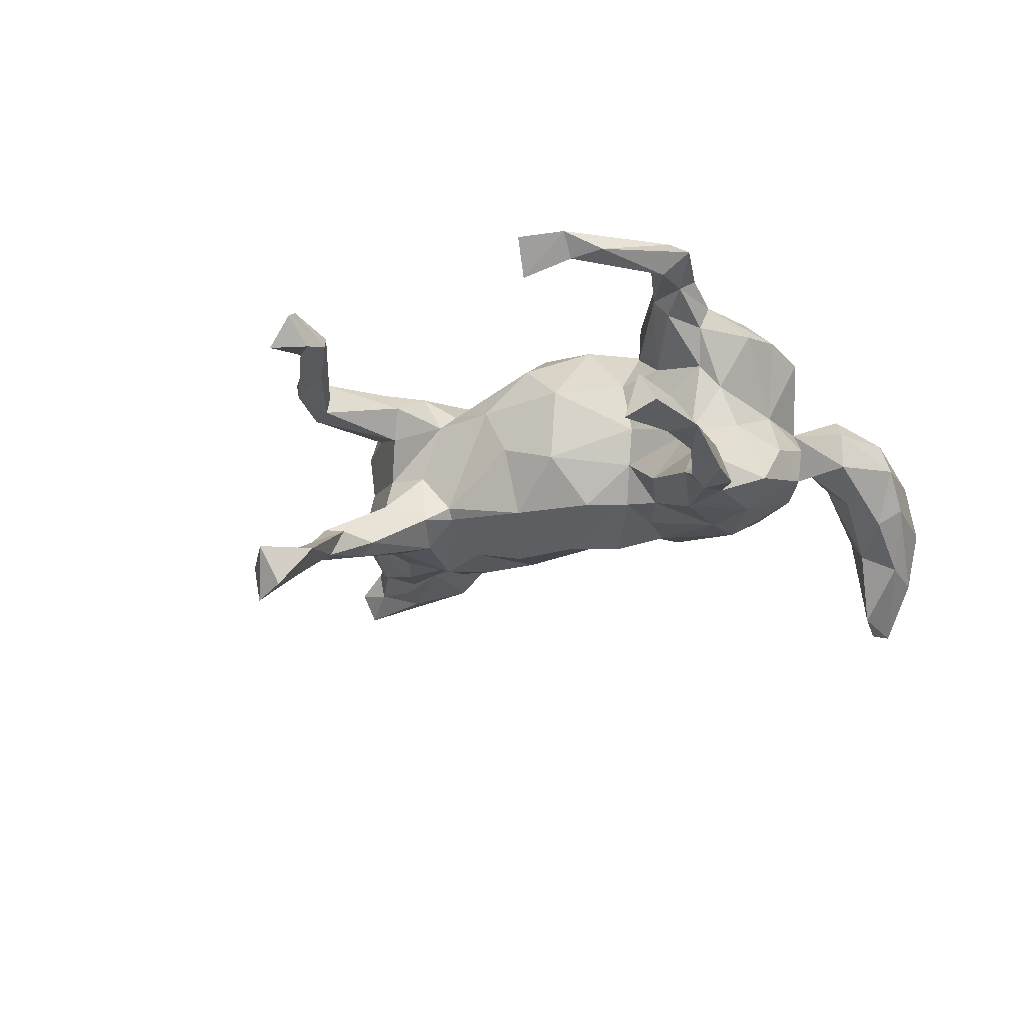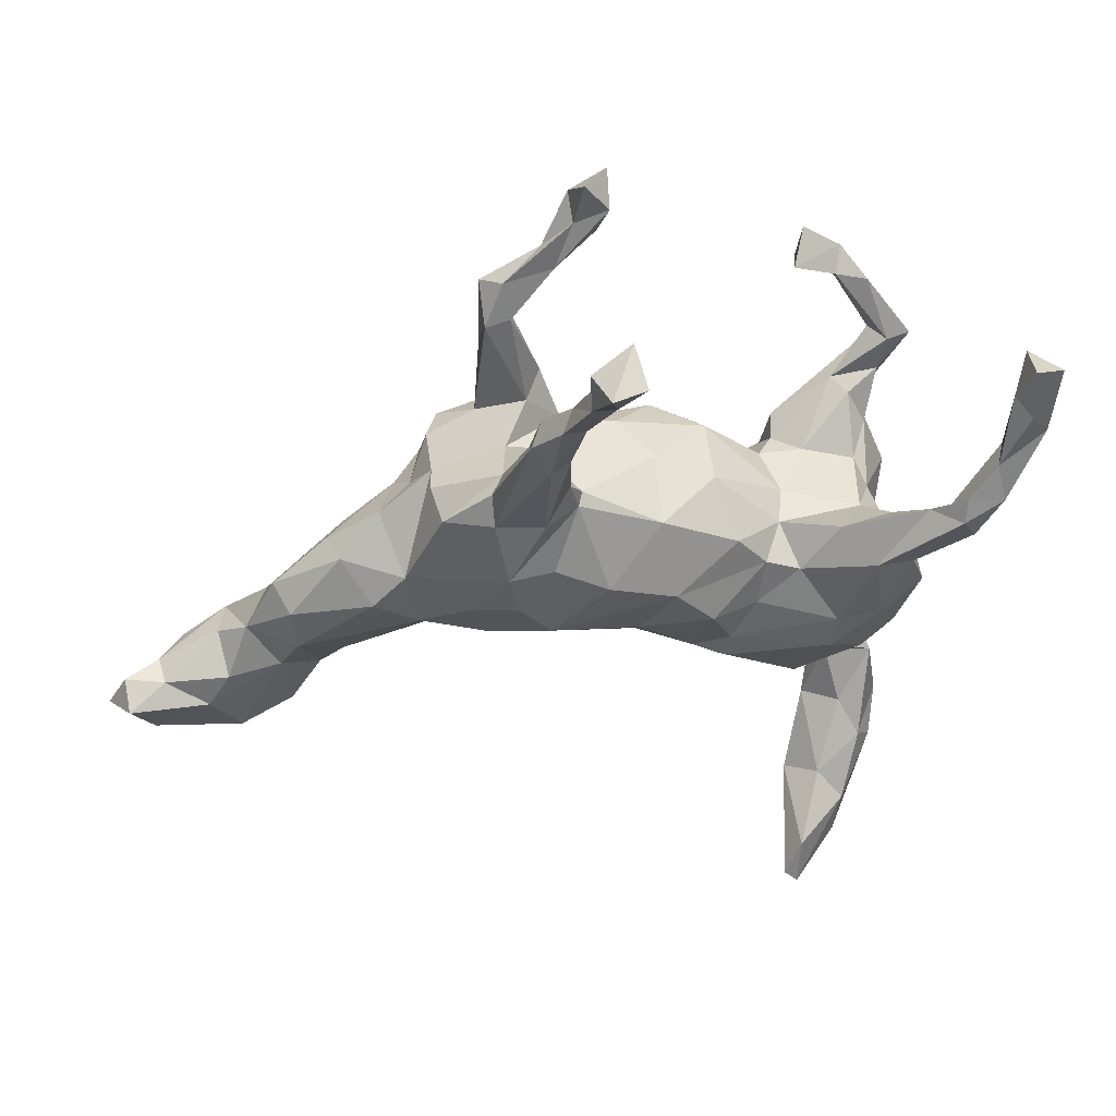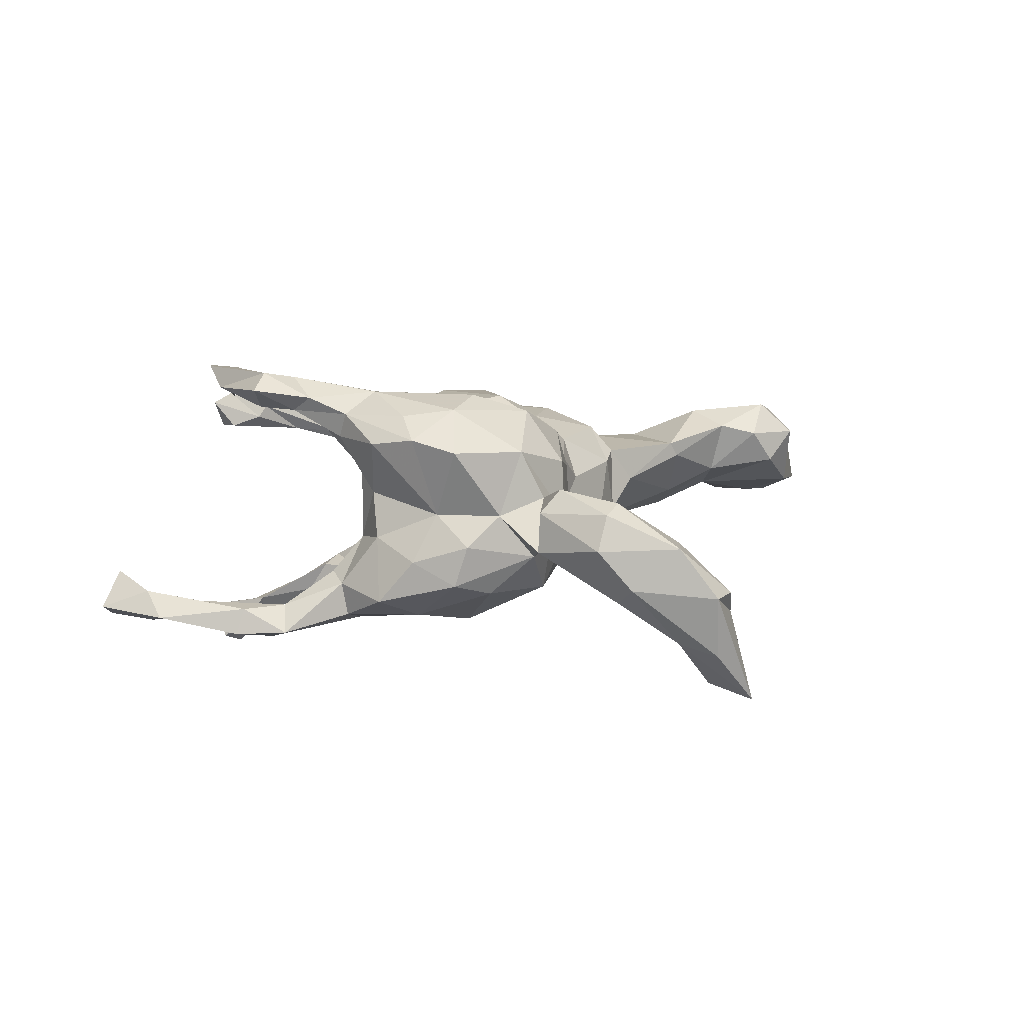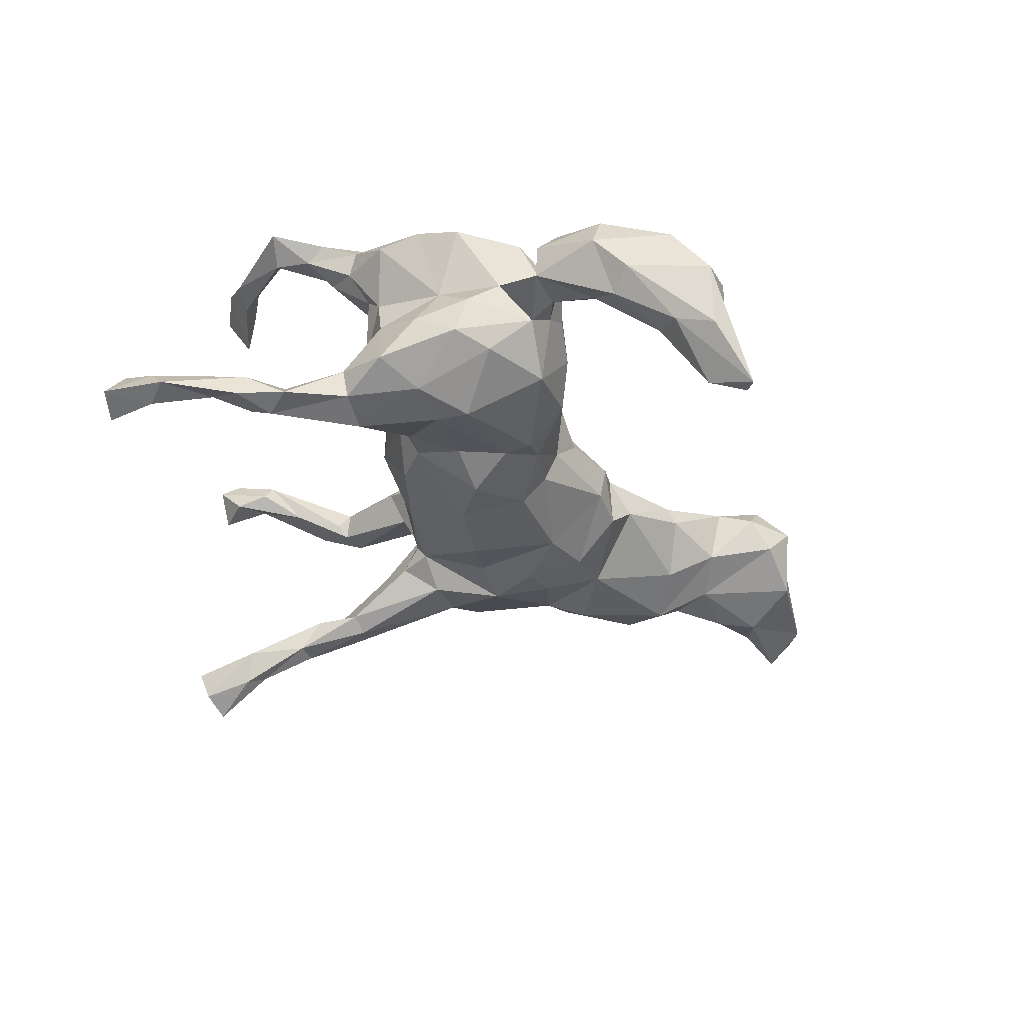
<metadata>
{"format":"obj","ext":"obj","renderer":"f3d","projection":"perspective","resolution":1024,"background":"white","views":[{"elev":-18.5,"azim":-133.3,"up":"+Z"},{"elev":46.4,"azim":172.7,"up":"+Y"},{"elev":8.8,"azim":-62.5,"up":"+Z"},{"elev":-35.9,"azim":-62.3,"up":"+Z"}]}
</metadata>
<code>
v -0.326 -0.407 -0.01903
v -0.4384 -0.312 0.04558
v -0.3388 0.11 -0.1188
v 0.1622 -0.1422 -0.03968
v -0.4327 0.3278 0.2259
v 0.8033 -0.302 -0.04429
v 0.1401 0.3277 -0.1054
v 0.2249 0.2163 -0.1535
v -0.3864 0.06883 -0.1734
v 0.153 0.2983 0.03872
v 0.2752 0.03209 0.1379
v -0.2163 0.04848 -0.1233
v -0.04641 0.1965 -0.008619
v -0.5758 0.203 -0.1828
v -0.284 -0.2409 -0.1092
v -0.1477 -0.1995 0.146
v -0.3476 -0.2735 0.05717
v 0.0974 0.1917 0.09714
v 0.003131 0.2006 0.07601
v 0.03788 0.6869 -0.283
v 0.304 0.207 -0.1226
v 0.1364 -0.04995 -0.1395
v -0.6034 0.3605 -0.1674
v -0.3832 0.3173 0.2561
v -0.3187 0.06985 0.1059
v 0.1539 0.4567 -0.1762
v -0.3933 -0.1244 0.2035
v 0.02514 0.6546 -0.346
v -0.4047 0.1324 0.1682
v 0.3937 0.03853 0.06815
v -0.3836 -0.3924 -0.06039
v -0.3119 -0.1185 0.222
v 0.2164 0.2329 0.1231
v 0.2469 0.1571 0.1462
v 0.07728 0.6149 -0.272
v 0.2261 0.2653 -0.131
v -0.2936 -0.5556 -0.2448
v -0.5013 0.1531 -0.1396
v 0.6307 -0.09808 -0.02397
v -0.3805 -0.5383 -0.1631
v -0.04789 0.08968 0.1983
v 0.2019 -0.1364 0.0487
v 0.5075 -0.2547 0.09359
v -0.4071 -0.5499 -0.000637
v -0.47 -0.08698 -0.05105
v 0.1737 0.4347 -0.2112
v 0.6682 -0.179 -0.05968
v -0.3638 -0.2629 -0.04263
v 0.1036 0.2614 -0.1243
v 0.0204 -0.1305 0.07603
v -0.5367 0.129 -0.1803
v -0.3092 -0.2712 -0.002874
v -0.2822 0.07311 0.1965
v 0.1015 0.5192 0.08915
v -0.2639 0.01228 0.1898
v 0.1317 0.4903 -0.2466
v 0.1141 0.5183 -0.2227
v 0.312 0.2258 0.05781
v 0.4008 -0.1855 0.06454
v -0.4433 0.2184 0.2354
v 0.133 -0.01463 0.1376
v -0.4658 0.168 -0.1537
v 0.4833 0.08062 -0.00864
v 0.7758 -0.1989 -0.04038
v -0.3894 0.06098 -0.02798
v -0.1455 0.1621 0.08695
v 0.2616 0.0257 -0.1466
v -0.4513 0.05527 -0.1562
v -0.4434 -0.4809 -0.06943
v -0.3329 -0.05724 -0.167
v -0.4259 0.0996 -0.08716
v 0.08157 0.2212 -0.09771
v -0.1575 -0.1516 -0.1389
v -0.168 0.1051 -0.1253
v 0.298 -0.1439 0.00291
v -0.2594 -0.1958 0.1931
v -0.2029 -0.02879 -0.1381
v -0.2959 -0.5941 -0.1173
v -0.04613 -0.08097 0.1742
v 0.3164 0.2253 -0.06361
v 0.2408 -0.05616 -0.1207
v -0.4661 -0.08444 0.1566
v 0.579 0.00172 -0.02493
v -0.5791 0.3818 -0.1364
v 0.04378 0.5551 0.1378
v -0.4326 0.1713 0.2506
v 0.135 0.2416 -0.03021
v -0.4528 -0.1585 -0.08914
v 0.08946 0.207 -0.1152
v 0.03339 0.634 0.1619
v -0.4094 -0.06294 -0.1538
v -0.4327 0.0786 0.1517
v 0.4212 0.02393 -0.1176
v -0.3697 -0.2415 0.1358
v -0.6048 0.4269 -0.086
v -0.3798 0.142 0.2
v 0.6342 -0.1642 0.09412
v 0.8754 -0.2548 -0.02071
v 0.3989 0.1484 -0.02989
v 0.237 -0.133 -0.0501
v -0.1253 -0.02273 -0.1726
v 0.1254 0.3152 0.09179
v 0.4741 -0.1509 -0.04207
v 0.1185 0.5438 0.1174
v -0.3513 -0.3145 0.04814
v -0.4411 -0.3098 -0.02028
v 0.7438 -0.1988 0.06401
v 0.04665 0.07168 -0.1736
v 0.5476 -0.0939 -0.08201
v 0.6664 -0.1467 0.07135
v 0.4174 -0.1926 0.03939
v 0.5698 -0.3378 0.02162
v -0.1558 -0.2175 -0.07518
v -0.5172 0.1979 0.2324
v -0.103 -0.1404 -0.1186
v -0.6339 0.3217 -0.155
v 0.07852 0.654 -0.3645
v 0.1436 0.2334 0.1356
v -0.4106 -0.3352 0.08308
v 0.1006 0.6502 -0.3012
v 0.2188 0.3809 0.1063
v 0.1129 0.3796 -0.1927
v -0.2708 0.06655 0.1415
v 0.7176 -0.3166 0.06266
v 0.7061 -0.2379 -0.06431
v -0.4715 -0.009657 0.1468
v -0.06312 0.03755 -0.1708
v -0.517 0.2084 -0.1805
v 0.8383 -0.2249 -0.07883
v 0.2059 0.1098 -0.1716
v -0.2475 0.07384 -0.06106
v -0.512 0.171 -0.195
v -0.242 0.08152 0.09282
v -0.3894 0.3787 0.2581
v 0.1795 0.4475 0.1186
v 0.5901 -0.3081 0.1325
v 0.3667 0.07513 -0.1106
v -0.4701 0.2157 0.1996
v 0.3452 0.1623 0.01465
v 0.2332 0.2648 0.06436
v -0.15 0.07551 0.1883
v -0.4569 0.1567 0.1958
v -0.1174 -0.1182 0.1722
v -0.3283 -0.607 -0.07965
v -0.3382 -0.4906 -0.1384
v -0.4001 -0.2167 0.02848
v -0.4439 -0.001521 -0.01754
v -0.2622 0.08123 0.004035
v -0.3009 0.3908 0.1952
v 0.3567 -0.02617 0.07744
v -0.4566 0.06357 -0.102
v -0.1405 0.1689 -0.04012
v -0.5736 0.2797 -0.1317
v -0.4554 -0.1599 0.1377
v 0.2135 0.4401 0.05622
v 0.07355 0.1129 0.1605
v 0.05574 0.6698 0.09139
v -0.3243 0.4263 0.2538
v -0.4767 0.2036 0.2597
v 0.6177 -0.3626 0.07691
v 0.06278 0.5906 -0.3109
v -0.3303 0.06584 0.2211
v 0.8421 -0.1963 -0.02702
v -0.4626 -0.4292 -0.006519
v -0.2731 -0.2765 0.01484
v 0.09616 0.4887 -0.243
v 0.145 0.378 -0.212
v -0.2612 -0.2654 0.109
v 0.6801 -0.1385 0.009682
v 0.1313 0.101 -0.1515
v 0.03286 0.5655 0.1167
v 0.003806 0.02696 0.1963
v 0.2156 0.4872 0.1165
v 0.2065 0.2816 -0.1058
v 0.5055 -0.05575 0.06528
v -0.4382 -0.4333 0.05072
v 0.3215 0.1397 0.1131
v -0.3862 -0.6084 -0.08114
v 0.1034 0.4553 -0.19
v -0.5965 0.453 -0.1657
v 0.1408 0.06023 0.1519
v 0.1533 0.4567 0.08012
v 0.7097 -0.2795 0.1103
v 0.348 -0.0443 -0.09447
v -0.1228 -0.2063 0.08292
v -0.3645 -0.6009 -0.1818
v 0.4672 0.08533 -0.06534
v -0.5629 0.1956 -0.1404
v 0.1934 0.268 -0.02928
v 0.1891 0.02715 -0.16
v -0.4819 -0.02652 -0.1218
v -0.3131 0.3734 0.2507
v -0.06425 0.1569 0.1534
v -0.4607 0.1215 0.2187
v -0.3256 -0.1154 -0.1709
v 0.6588 -0.336 -0.02944
v 0.01476 0.6624 0.1429
v -0.6167 0.3591 -0.1141
v -0.1619 -0.104 -0.1417
v -0.289 -0.5233 -0.09199
v -0.01041 -0.06241 -0.1378
v -0.2719 0.0324 -0.13
v 0.1569 0.3255 0.1241
v -0.3765 0.3492 0.2197
v 0.1822 0.5075 0.07788
v -0.1092 -0.06387 0.2007
v -0.4329 -0.04826 0.1928
v -0.4051 0.05106 0.09351
v 0.5347 -0.3144 0.07811
v 0.09636 0.5728 -0.2912
v 0.01649 0.6172 0.09758
v -0.361 -0.302 -0.01456
v 0.4537 0.06823 0.03877
v 0.5548 -0.01942 -0.07881
v -0.2636 -0.6117 -0.2608
v -0.2057 -0.01714 0.1881
v 0.5304 -0.1815 0.1189
v 0.1701 0.3823 -0.1531
v 0.8076 -0.2813 0.02279
v -0.4158 -0.4452 -0.09827
v 0.3674 0.1178 0.06537
v -0.3973 -0.1966 -0.1067
v 0.07088 0.5906 0.1054
v -0.6473 0.4335 -0.1435
v -0.3282 -0.5159 -0.005299
v 0.2912 0.2205 0.1091
v 0.1726 0.4481 0.06102
v 0.1065 -0.08819 0.0995
v 0.5903 -0.05365 0.02034
v 0.2561 -0.1202 0.06235
v -0.3835 0.03709 0.2268
v 0.3109 0.2152 -0.01375
v 0.08357 -0.1254 0.03096
v -0.3975 -0.4345 0.06485
v 0.09612 0.232 0.06458
v -0.4235 0.01763 0.05719
v -0.4286 -0.1109 0.02751
v 0.07478 0.6269 0.1407
v 0.1464 0.2117 -0.1598
v -0.008379 -0.1069 -0.1001
v 0.0434 0.5707 -0.2605
v -0.5635 0.2598 -0.1621
v 0.2704 -0.06845 0.1056
v -0.04403 0.1606 -0.1231
v 0.5812 -0.1824 -0.03648
v -0.4458 -0.1788 -0.02209
v -0.4402 0.0623 0.1914
v 0.7843 -0.1948 0.01006
v 0.002711 -0.1269 -0.0419
v -0.2009 -0.2517 -0.01378
v 0.5154 -0.2286 0.002613
v -0.2859 -0.6312 -0.2663
f 204 192 24
f 204 24 60
f 226 33 34
f 206 141 216
f 136 217 43
f 149 158 192
f 192 158 134
f 149 192 204
f 24 192 134
f 159 24 134
f 60 24 159
f 86 60 159
f 34 33 118
f 181 34 118
f 177 34 11
f 11 34 181
f 172 156 41
f 206 41 141
f 11 181 61
f 172 41 206
f 97 107 110
f 136 97 217
f 107 97 183
f 183 97 136
f 124 183 160
f 183 136 160
f 160 136 209
f 252 178 186
f 252 78 178
f 252 215 78
f 215 200 78
f 145 37 40
f 200 215 37
f 132 68 51
f 132 9 68
f 51 188 14
f 14 132 51
f 62 132 128
f 14 188 116
f 14 128 132
f 242 128 14
f 23 242 116
f 116 242 14
f 161 166 241
f 210 166 161
f 20 28 241
f 28 161 241
f 161 117 210
f 117 120 210
f 120 117 20
f 252 186 40
f 37 252 40
f 37 215 252
f 68 151 51
f 28 117 161
f 117 28 20
f 42 228 233
f 42 243 228
f 213 83 63
f 94 27 154
f 94 76 27
f 27 82 154
f 27 207 82
f 99 139 221
f 63 99 221
f 247 126 82
f 82 207 247
f 133 25 123
f 216 133 123
f 141 66 133
f 58 140 226
f 58 139 232
f 247 92 126
f 92 236 126
f 29 208 92
f 29 96 25
f 96 123 25
f 193 19 66
f 18 19 193
f 18 235 19
f 140 189 10
f 140 58 232
f 142 92 247
f 29 92 142
f 25 208 29
f 102 10 235
f 227 10 102
f 155 10 227
f 155 140 10
f 205 155 227
f 19 13 66
f 235 87 19
f 10 189 235
f 201 115 101
f 45 88 246
f 230 150 243
f 112 209 251
f 16 79 143
f 228 79 50
f 50 79 16
f 16 143 76
f 229 213 175
f 59 175 150
f 39 229 110
f 110 229 175
f 97 110 175
f 97 175 217
f 217 175 59
f 169 39 110
f 43 217 59
f 251 43 111
f 43 59 111
f 248 110 107
f 110 248 169
f 136 43 209
f 251 209 43
f 98 163 248
f 98 248 219
f 219 248 183
f 183 248 107
f 209 112 160
f 98 219 6
f 124 6 219
f 219 183 124
f 196 124 160
f 238 197 90
f 171 90 197
f 77 101 199
f 127 201 101
f 127 22 201
f 108 22 127
f 170 190 22
f 147 191 45
f 191 88 45
f 12 77 202
f 101 77 12
f 12 127 101
f 170 22 108
f 130 190 170
f 151 191 147
f 131 12 202
f 74 12 131
f 74 127 12
f 74 244 127
f 108 127 244
f 244 89 108
f 89 170 108
f 65 3 71
f 131 3 65
f 131 202 3
f 167 8 239
f 71 38 151
f 3 62 71
f 49 122 239
f 167 239 122
f 46 8 167
f 46 36 8
f 204 60 138
f 182 227 135
f 135 173 104
f 121 173 135
f 155 173 121
f 173 155 205
f 134 5 159
f 135 85 182
f 135 104 85
f 54 227 182
f 173 205 104
f 134 204 5
f 149 204 134
f 158 149 134
f 211 54 171
f 85 104 238
f 54 85 171
f 54 182 85
f 223 54 211
f 104 223 238
f 205 54 223
f 104 205 223
f 90 171 85
f 238 90 85
f 157 223 211
f 157 238 223
f 171 197 211
f 197 157 211
f 238 157 197
f 205 227 54
f 150 11 243
f 30 150 175
f 213 30 175
f 210 120 35
f 224 180 23
f 35 120 20
f 180 95 84
f 57 35 241
f 241 35 20
f 180 84 23
f 210 35 57
f 84 95 198
f 153 84 198
f 224 23 116
f 198 224 116
f 56 210 57
f 210 56 166
f 179 241 166
f 153 242 84
f 23 84 242
f 153 198 188
f 188 198 116
f 56 46 167
f 56 167 166
f 128 242 38
f 38 242 153
f 38 153 188
f 62 128 38
f 3 9 62
f 62 9 132
f 38 71 62
f 76 32 27
f 143 216 76
f 206 216 143
f 79 206 143
f 172 206 79
f 61 172 79
f 228 61 79
f 228 243 61
f 243 11 61
f 150 30 11
f 216 32 76
f 61 156 172
f 30 177 11
f 30 221 177
f 213 221 30
f 231 207 27
f 27 32 231
f 32 162 231
f 55 162 32
f 32 216 55
f 61 181 156
f 177 226 34
f 139 58 177
f 221 139 177
f 55 53 162
f 55 123 53
f 216 141 133
f 213 63 221
f 207 231 247
f 216 123 55
f 179 166 122
f 166 167 122
f 218 46 26
f 57 179 26
f 46 56 57
f 26 46 57
f 198 95 224
f 95 180 224
f 178 78 144
f 69 186 178
f 40 186 69
f 200 37 145
f 145 40 220
f 220 40 69
f 222 195 15
f 195 73 15
f 199 73 195
f 91 222 88
f 195 222 91
f 70 195 91
f 70 199 195
f 77 199 70
f 91 88 191
f 9 70 91
f 202 77 70
f 68 91 191
f 9 91 68
f 202 70 9
f 151 68 191
f 202 9 3
f 51 38 188
f 151 38 51
f 179 57 241
f 8 21 130
f 65 71 151
f 147 65 151
f 148 131 65
f 130 67 190
f 240 115 201
f 212 31 106
f 239 8 130
f 239 130 89
f 130 170 89
f 237 147 45
f 21 137 130
f 130 137 67
f 237 45 246
f 137 184 67
f 67 81 190
f 81 22 190
f 201 22 240
f 67 184 81
f 81 184 100
f 22 81 4
f 22 4 240
f 115 240 249
f 249 113 115
f 246 48 146
f 113 250 15
f 15 250 52
f 52 250 165
f 48 15 52
f 52 212 48
f 1 212 105
f 212 1 31
f 2 106 164
f 152 131 148
f 152 74 131
f 244 74 152
f 13 244 152
f 13 72 244
f 72 89 244
f 49 89 72
f 49 239 89
f 21 8 36
f 87 7 49
f 7 122 49
f 174 218 7
f 36 218 174
f 7 26 122
f 218 26 7
f 36 46 218
f 178 44 69
f 144 78 225
f 78 200 225
f 220 69 164
f 145 220 31
f 31 1 145
f 1 200 145
f 106 220 164
f 106 31 220
f 15 48 222
f 73 113 15
f 73 115 113
f 88 48 246
f 222 48 88
f 199 115 73
f 101 115 199
f 122 26 179
f 6 196 125
f 47 125 245
f 109 251 103
f 245 251 109
f 39 47 245
f 39 245 109
f 184 103 75
f 109 103 184
f 250 168 165
f 250 185 168
f 4 42 233
f 4 100 42
f 230 42 100
f 75 230 100
f 184 75 100
f 214 39 109
f 17 165 94
f 168 94 165
f 249 50 185
f 249 233 50
f 63 83 187
f 83 214 187
f 146 94 154
f 137 232 99
f 99 63 187
f 237 82 126
f 139 99 232
f 133 148 25
f 187 137 99
f 92 208 236
f 83 39 214
f 125 129 6
f 125 196 245
f 233 228 50
f 185 50 16
f 16 76 168
f 168 76 94
f 39 83 229
f 229 83 213
f 59 150 230
f 75 59 230
f 42 230 243
f 168 185 16
f 75 103 111
f 111 59 75
f 169 47 39
f 103 251 111
f 163 64 248
f 64 129 125
f 248 64 169
f 64 125 47
f 169 64 47
f 129 163 98
f 163 129 64
f 245 196 112
f 251 245 112
f 129 98 6
f 196 6 124
f 196 160 112
f 66 148 133
f 66 13 152
f 235 189 87
f 232 174 189
f 140 232 189
f 80 174 232
f 44 234 176
f 44 225 234
f 176 2 164
f 234 119 176
f 234 105 119
f 225 105 234
f 1 105 225
f 119 2 176
f 119 17 2
f 105 17 119
f 105 165 17
f 52 105 212
f 52 165 105
f 113 185 250
f 81 100 4
f 109 184 93
f 214 109 93
f 17 106 2
f 17 146 106
f 17 94 146
f 146 48 106
f 249 185 113
f 87 72 19
f 48 212 106
f 4 233 249
f 137 93 184
f 187 214 93
f 187 93 137
f 237 146 154
f 237 154 82
f 232 137 21
f 236 237 126
f 236 147 237
f 236 65 147
f 208 65 236
f 21 80 232
f 148 65 208
f 25 148 208
f 152 148 66
f 19 72 13
f 174 21 36
f 80 21 174
f 189 7 87
f 174 7 189
f 144 44 178
f 144 225 44
f 200 1 225
f 69 44 164
f 44 176 164
f 240 4 249
f 146 237 246
f 72 87 49
f 41 193 141
f 135 227 102
f 96 29 142
f 121 135 203
f 204 138 5
f 138 114 5
f 159 5 114
f 155 121 140
f 203 135 102
f 86 96 60
f 60 96 138
f 138 96 142
f 138 142 114
f 159 114 194
f 142 194 114
f 140 121 33
f 33 121 203
f 203 102 118
f 118 102 235
f 162 53 86
f 53 96 86
f 231 86 194
f 194 86 159
f 142 247 194
f 226 140 33
f 33 203 118
f 118 235 18
f 193 66 141
f 53 123 96
f 162 86 231
f 231 194 247
f 177 58 226
f 181 118 18
f 181 18 156
f 18 193 156
f 156 193 41

</code>
